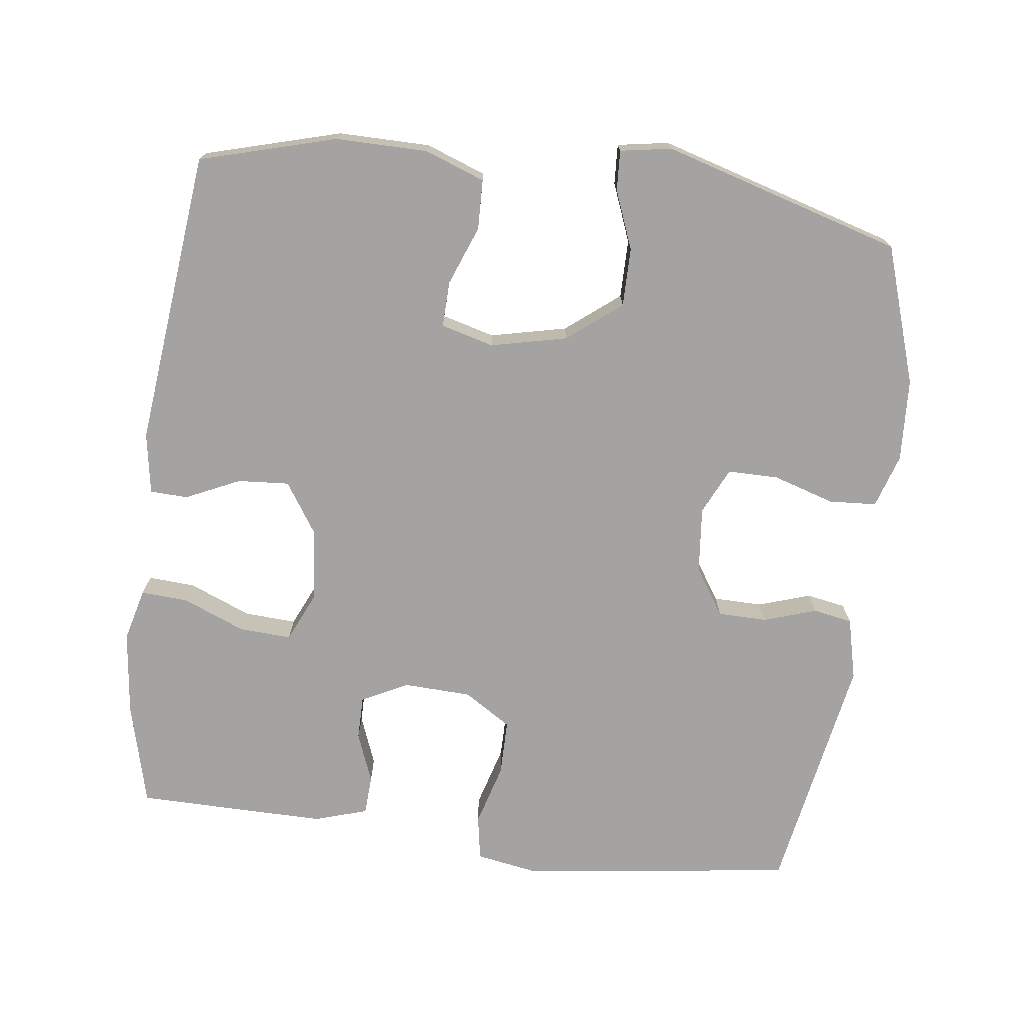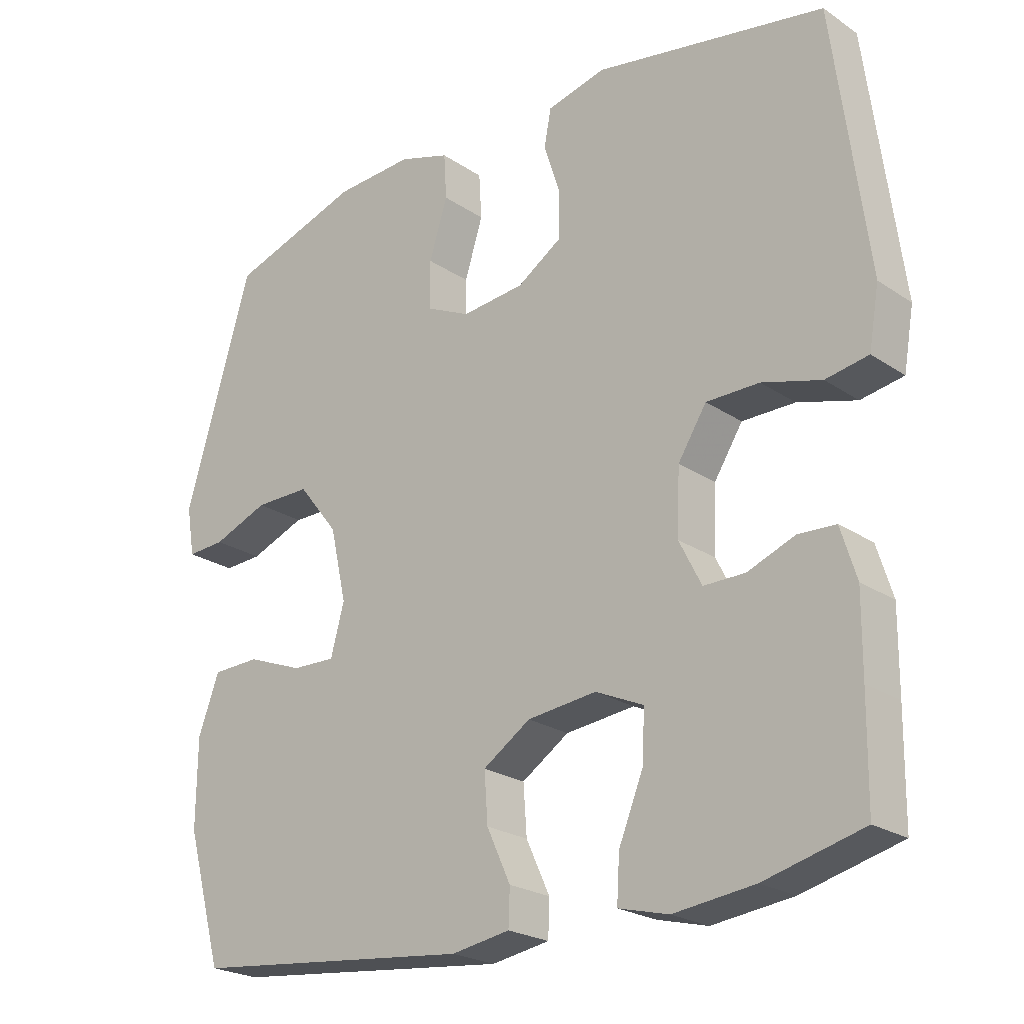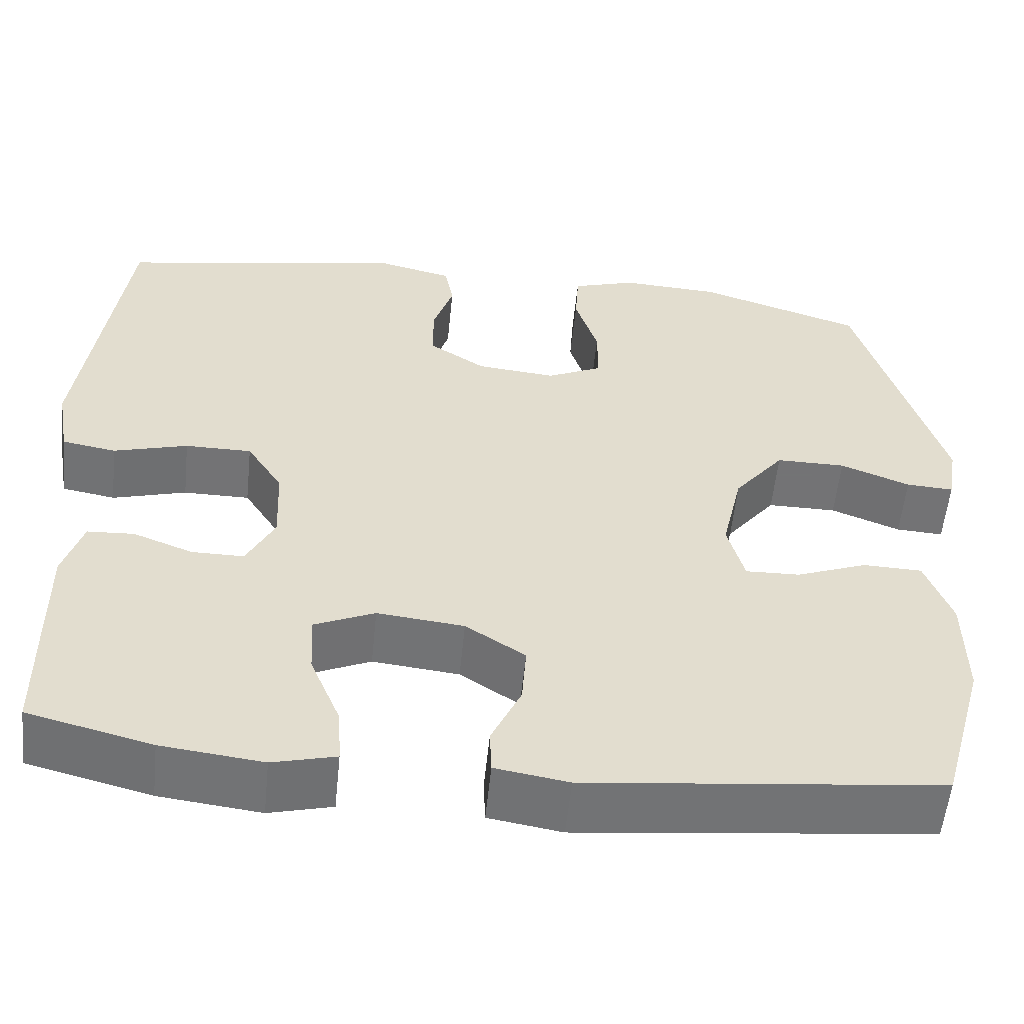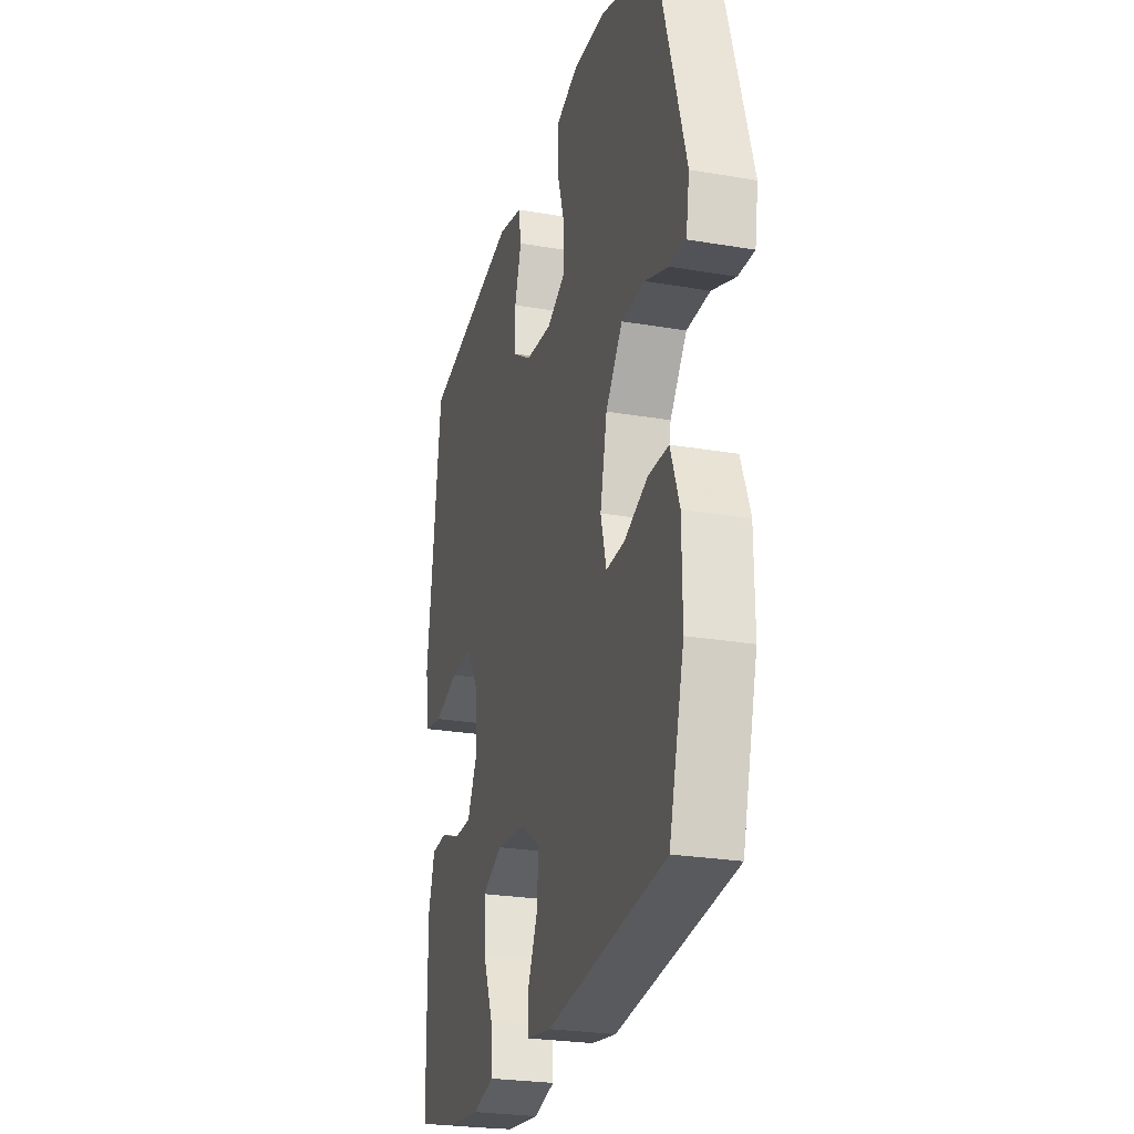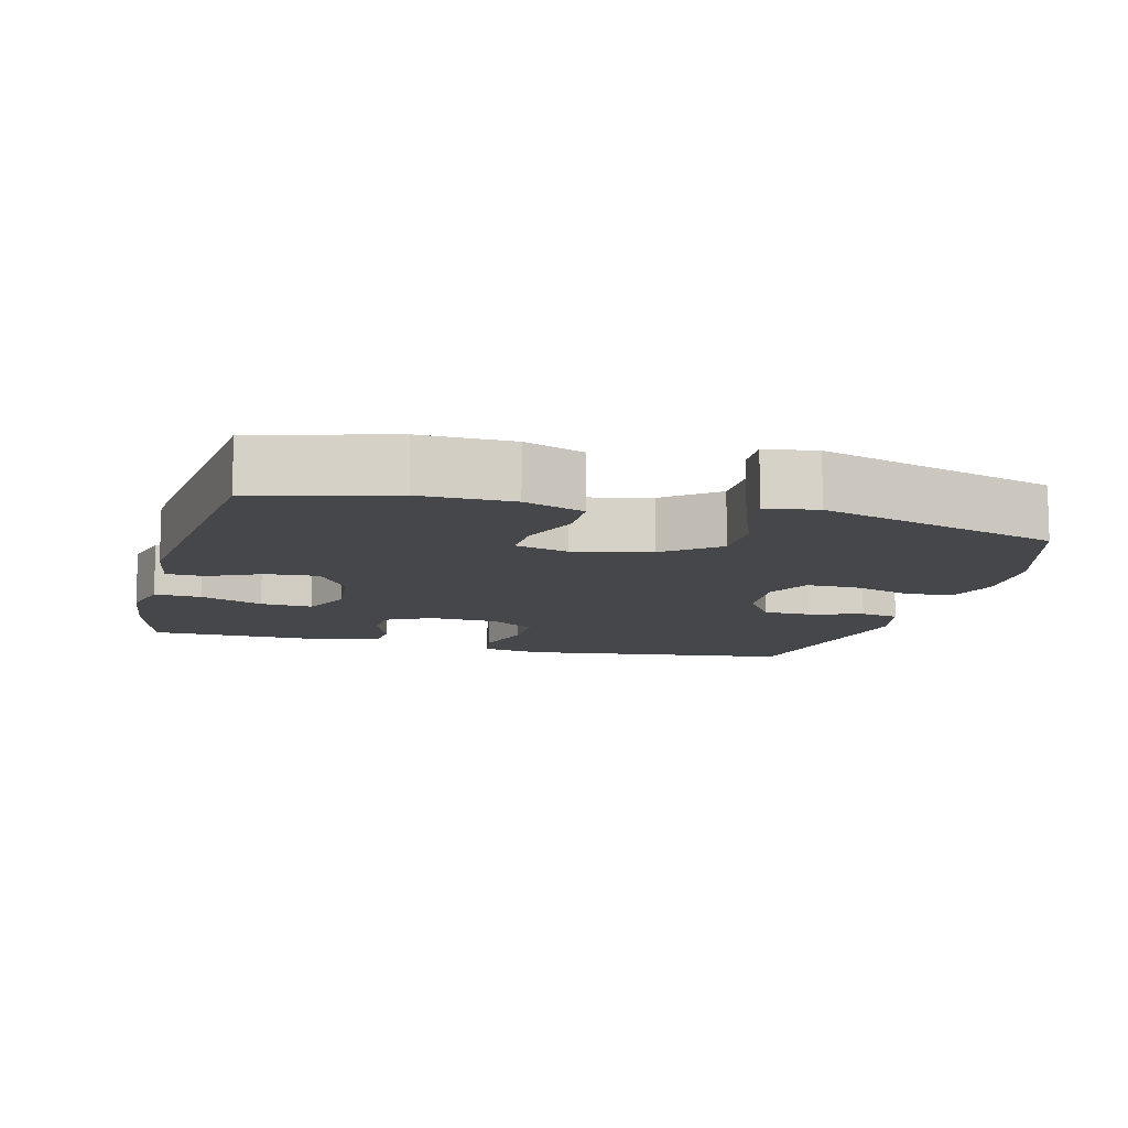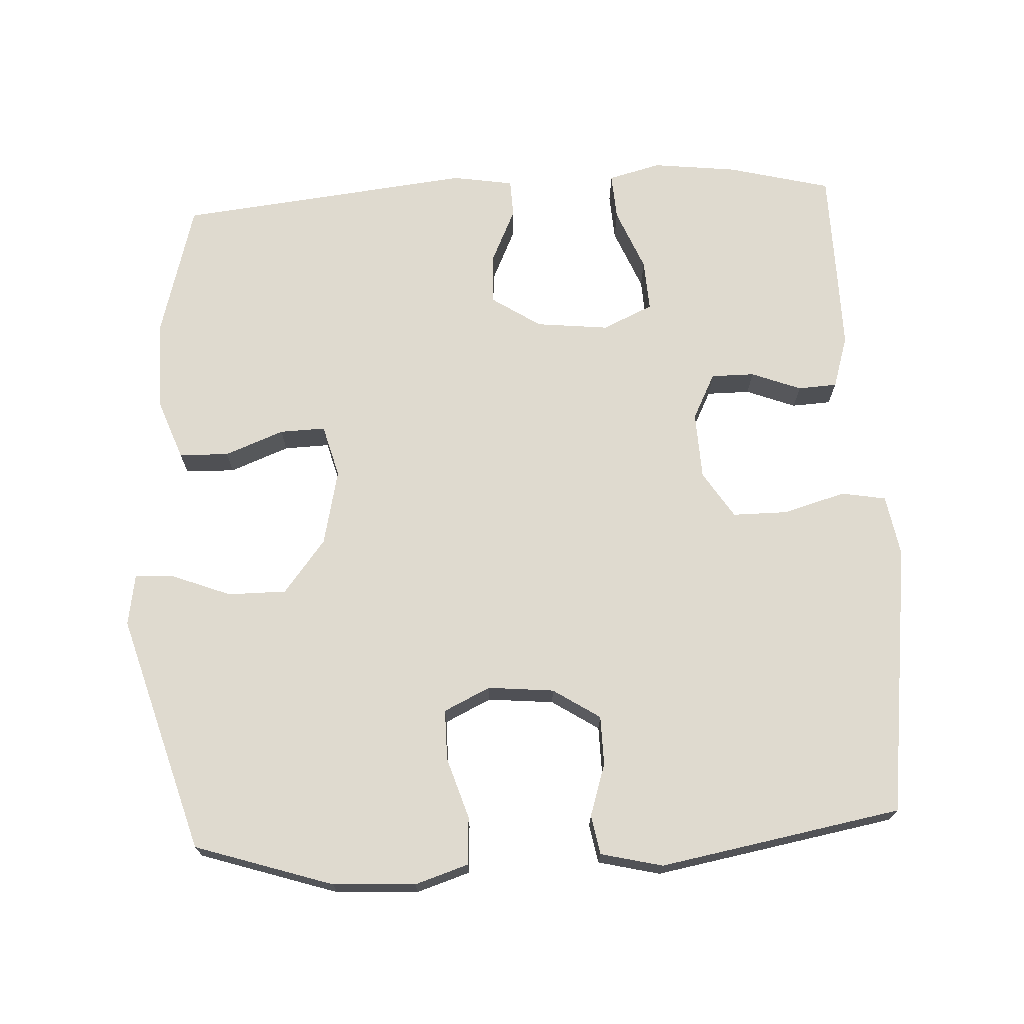
<metadata>
{"format":"obj","ext":"obj","renderer":"f3d","projection":"perspective","resolution":1024,"background":"white","views":[{"elev":-73.1,"azim":-97.2,"up":"+Y"},{"elev":-23.1,"azim":41.5,"up":"+Z"},{"elev":-56.0,"azim":174.2,"up":"+Z"},{"elev":-25.6,"azim":-105.3,"up":"+Z"},{"elev":-10.8,"azim":-104.8,"up":"+Y"},{"elev":70.7,"azim":-3.0,"up":"+Y"}]}
</metadata>
<code>
v -0.5 0.07 -0.5
v -0.553 0.07 -0.309
v -0.552 0.07 -0.18
v -0.521 0.07 -0.096
v -0.451 0.07 -0.094
v -0.368 0.07 -0.126
v -0.304 0.07 -0.128
v -0.284 0.07 -0.054
v -0.308 0.07 0.053
v -0.367 0.07 0.128
v -0.449 0.07 0.128
v -0.531 0.07 0.096
v -0.587 0.07 0.093
v -0.599 0.07 0.165
v -0.5 0.07 0.5
v -0.306 0.07 0.563
v -0.19 0.07 0.569
v -0.115 0.07 0.545
v -0.111 0.07 0.478
v -0.138 0.07 0.392
v -0.138 0.07 0.321
v -0.073 0.07 0.29
v 0.02 0.07 0.299
v 0.086 0.07 0.342
v 0.087 0.07 0.411
v 0.063 0.07 0.485
v 0.073 0.07 0.54
v 0.16 0.07 0.561
v 0.5 0.07 0.5
v 0.533 0.07 0.246
v 0.55 0.07 0.116
v 0.535 0.07 0.029
v 0.472 0.07 0.018
v 0.385 0.07 0.043
v 0.307 0.07 0.043
v 0.265 0.07 -0.023
v 0.261 0.07 -0.118
v 0.294 0.07 -0.183
v 0.355 0.07 -0.183
v 0.425 0.07 -0.156
v 0.48 0.07 -0.159
v 0.503 0.07 -0.233
v 0.502 0.07 -0.348
v 0.5 0.07 -0.5
v 0.355 0.07 -0.537
v 0.236 0.07 -0.551
v 0.162 0.07 -0.532
v 0.166 0.07 -0.466
v 0.202 0.07 -0.378
v 0.206 0.07 -0.305
v 0.135 0.07 -0.273
v 0.033 0.07 -0.284
v -0.037 0.07 -0.33
v -0.032 0.07 -0.402
v 0.003 0.07 -0.478
v 0.001 0.07 -0.531
v -0.085 0.07 -0.545
v -0.5 0 -0.5
v -0.553 0 -0.309
v -0.552 0 -0.18
v -0.521 0 -0.096
v -0.451 0 -0.094
v -0.368 0 -0.126
v -0.304 0 -0.128
v -0.284 0 -0.054
v -0.308 0 0.053
v -0.367 0 0.128
v -0.449 0 0.128
v -0.531 0 0.096
v -0.587 0 0.093
v -0.599 0 0.165
v -0.5 0 0.5
v -0.306 0 0.563
v -0.19 0 0.569
v -0.115 0 0.545
v -0.111 0 0.478
v -0.138 0 0.392
v -0.138 0 0.321
v -0.073 0 0.29
v 0.02 0 0.299
v 0.086 0 0.342
v 0.087 0 0.411
v 0.063 0 0.485
v 0.073 0 0.54
v 0.16 0 0.561
v 0.5 0 0.5
v 0.533 0 0.246
v 0.55 0 0.116
v 0.535 0 0.029
v 0.472 0 0.018
v 0.385 0 0.043
v 0.307 0 0.043
v 0.265 0 -0.023
v 0.261 0 -0.118
v 0.294 0 -0.183
v 0.355 0 -0.183
v 0.425 0 -0.156
v 0.48 0 -0.159
v 0.503 0 -0.233
v 0.502 0 -0.348
v 0.5 0 -0.5
v 0.355 0 -0.537
v 0.236 0 -0.551
v 0.162 0 -0.532
v 0.166 0 -0.466
v 0.202 0 -0.378
v 0.206 0 -0.305
v 0.135 0 -0.273
v 0.033 0 -0.284
v -0.037 0 -0.33
v -0.032 0 -0.402
v 0.003 0 -0.478
v 0.001 0 -0.531
v -0.085 0 -0.545
f 54 55 56 57
f 53 54 57 1
f 52 53 1 2
f 51 52 2 3
f 46 47 48 49
f 46 49 50
f 45 46 50
f 44 45 50
f 43 44 50
f 42 43 50 51
f 39 40 41 42
f 38 39 42 51
f 31 32 33 34
f 30 31 34 35
f 29 30 35
f 28 29 35 36
f 25 26 27 28
f 24 25 28 36
f 17 18 19 20
f 17 20 21
f 16 17 21
f 15 16 21
f 14 15 21
f 11 12 13 14
f 10 11 14 21
f 9 10 21 22
f 3 4 5 6
f 3 6 7
f 37 38 51 3
f 23 24 36 37
f 8 9 22 23
f 7 8 23 37
f 3 7 37
f 114 113 112 111
f 58 114 111 110
f 59 58 110 109
f 60 59 109 108
f 106 105 104 103
f 107 106 103
f 107 103 102
f 107 102 101
f 107 101 100
f 108 107 100 99
f 99 98 97 96
f 108 99 96 95
f 91 90 89 88
f 92 91 88 87
f 92 87 86
f 93 92 86 85
f 85 84 83 82
f 93 85 82 81
f 77 76 75 74
f 78 77 74
f 78 74 73
f 78 73 72
f 78 72 71
f 71 70 69 68
f 78 71 68 67
f 79 78 67 66
f 63 62 61 60
f 64 63 60
f 60 108 95 94
f 94 93 81 80
f 80 79 66 65
f 94 80 65 64
f 94 64 60
f 1 58 59 2
f 2 59 60 3
f 3 60 61 4
f 4 61 62 5
f 5 62 63 6
f 6 63 64 7
f 7 64 65 8
f 8 65 66 9
f 9 66 67 10
f 10 67 68 11
f 11 68 69 12
f 12 69 70 13
f 13 70 71 14
f 14 71 72 15
f 15 72 73 16
f 16 73 74 17
f 17 74 75 18
f 18 75 76 19
f 19 76 77 20
f 20 77 78 21
f 21 78 79 22
f 22 79 80 23
f 23 80 81 24
f 24 81 82 25
f 25 82 83 26
f 26 83 84 27
f 27 84 85 28
f 28 85 86 29
f 29 86 87 30
f 30 87 88 31
f 31 88 89 32
f 32 89 90 33
f 33 90 91 34
f 34 91 92 35
f 35 92 93 36
f 36 93 94 37
f 37 94 95 38
f 38 95 96 39
f 39 96 97 40
f 40 97 98 41
f 41 98 99 42
f 42 99 100 43
f 43 100 101 44
f 44 101 102 45
f 45 102 103 46
f 46 103 104 47
f 47 104 105 48
f 48 105 106 49
f 49 106 107 50
f 50 107 108 51
f 51 108 109 52
f 52 109 110 53
f 53 110 111 54
f 54 111 112 55
f 55 112 113 56
f 56 113 114 57
f 57 114 58 1

</code>
